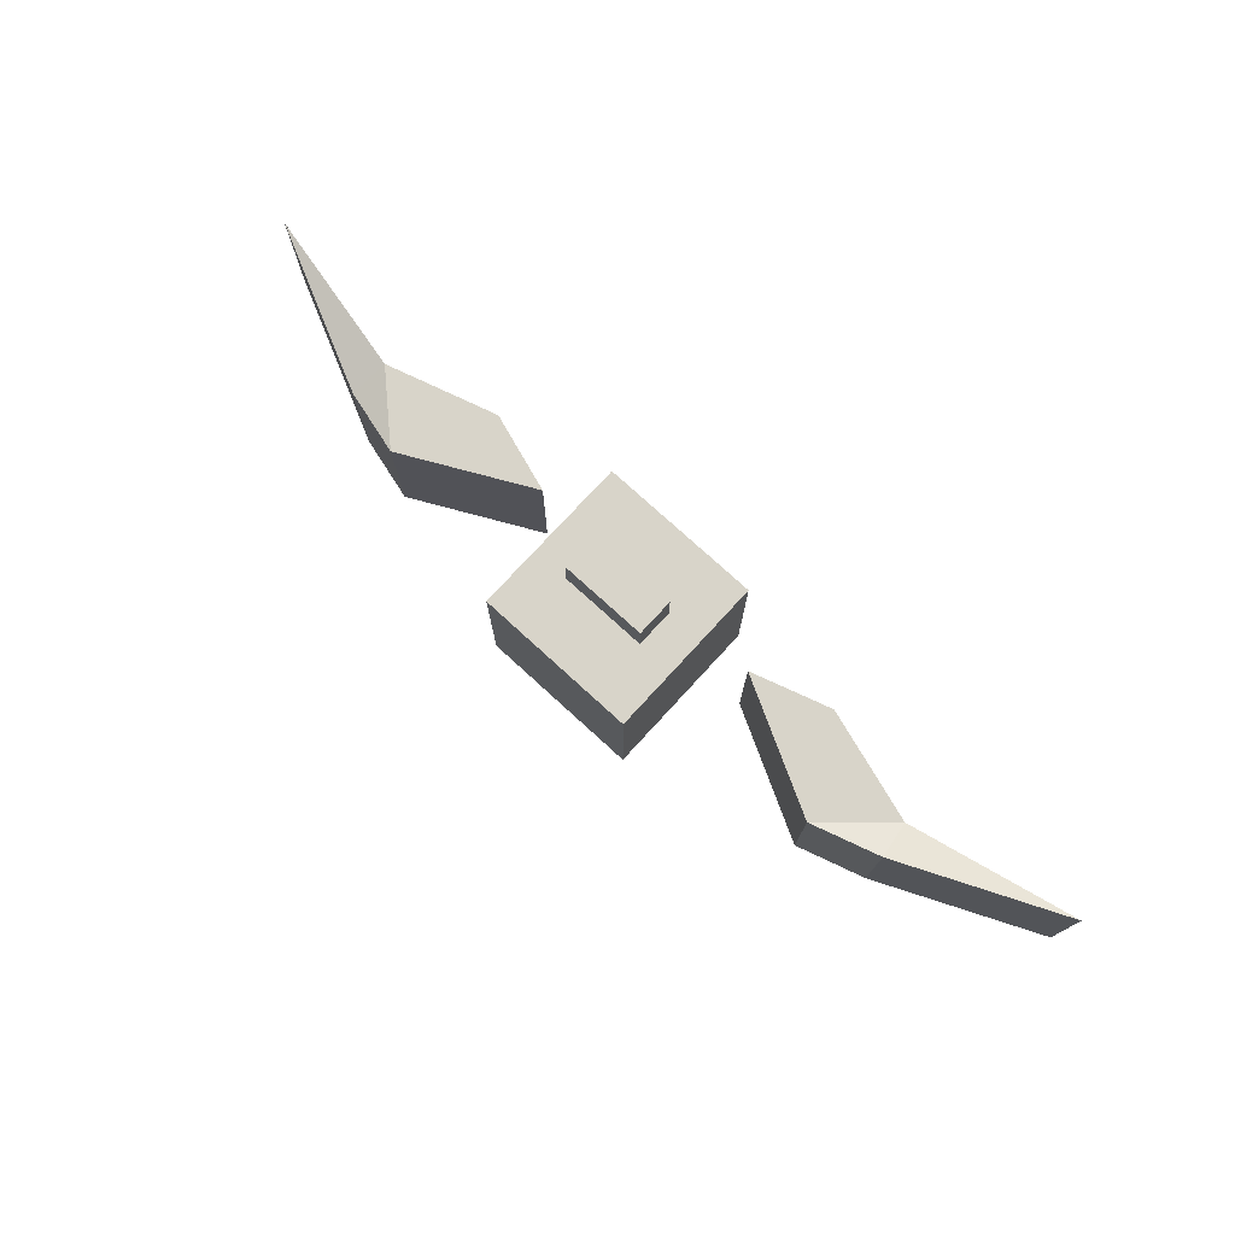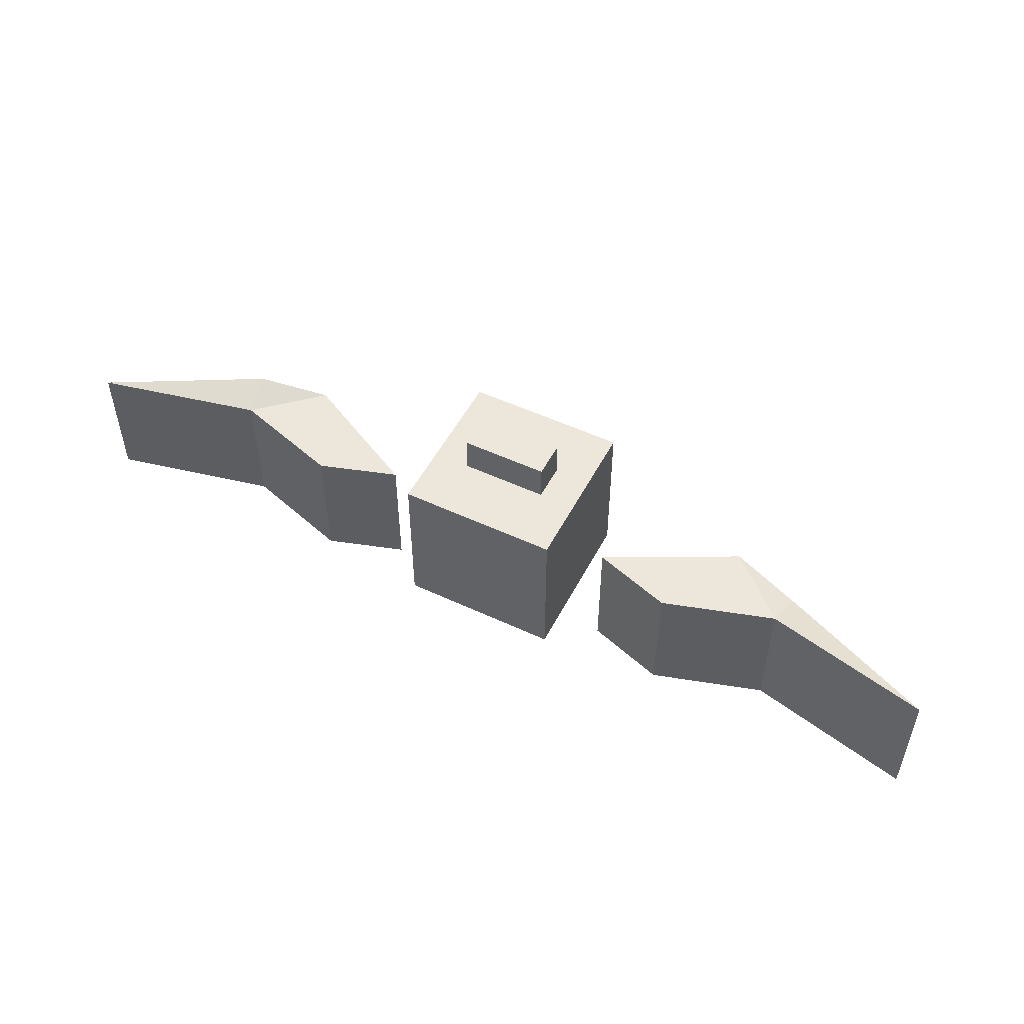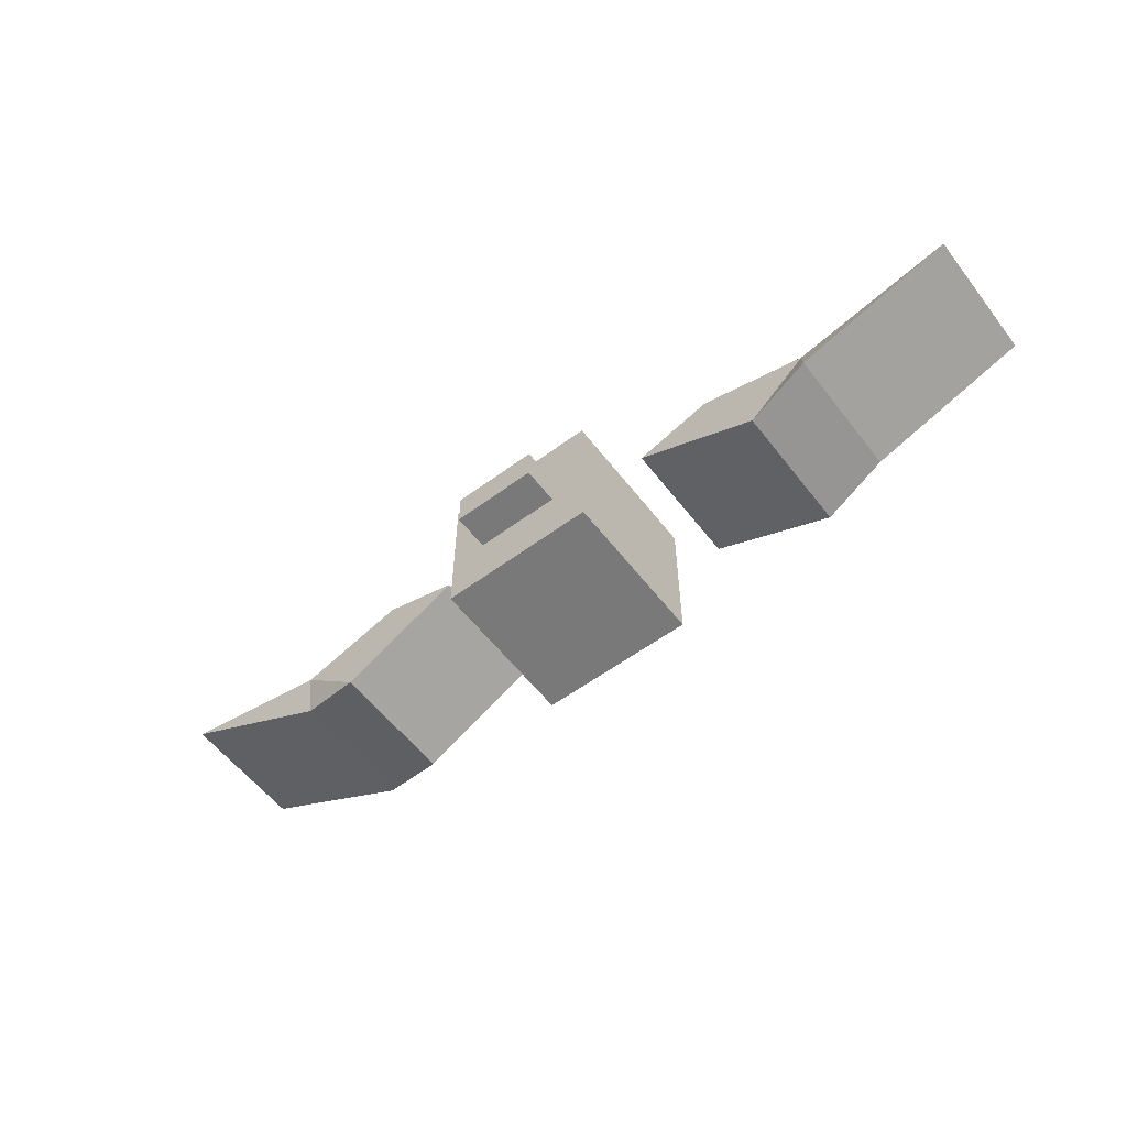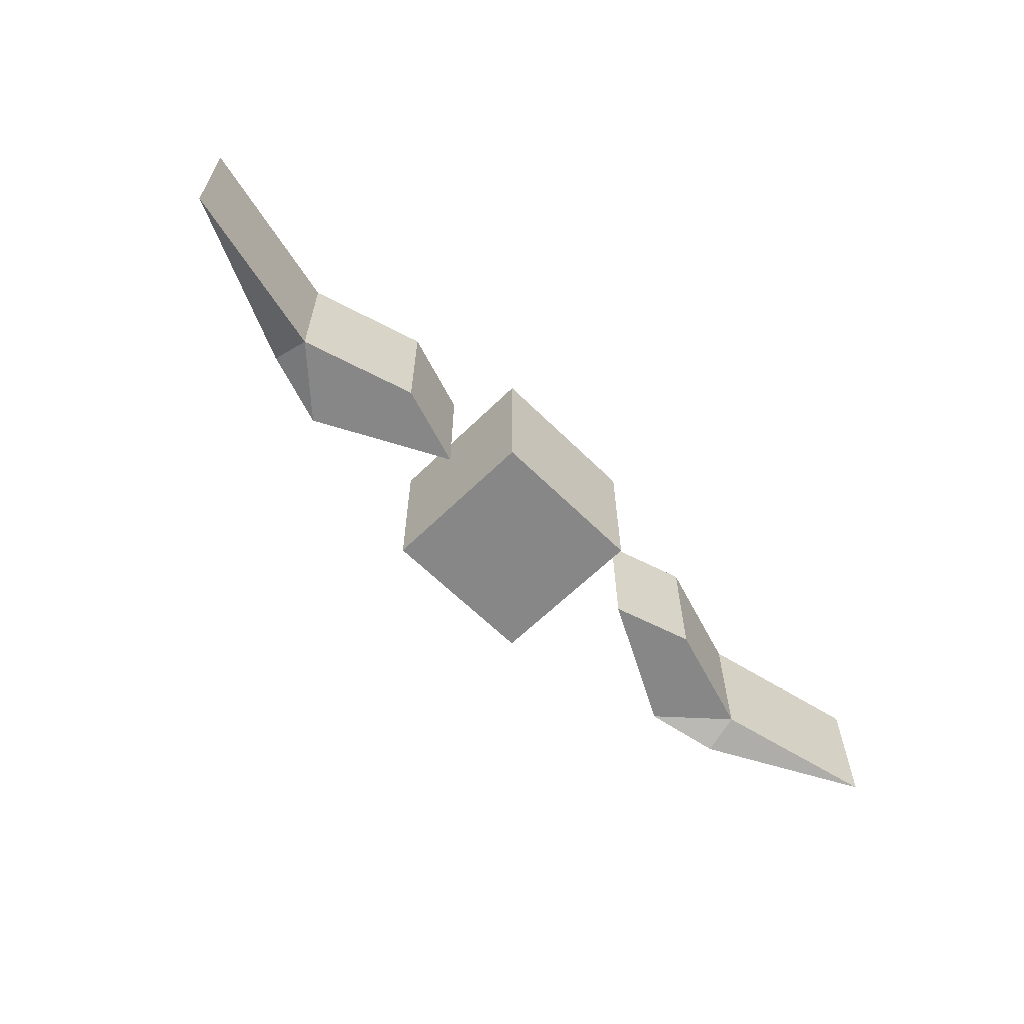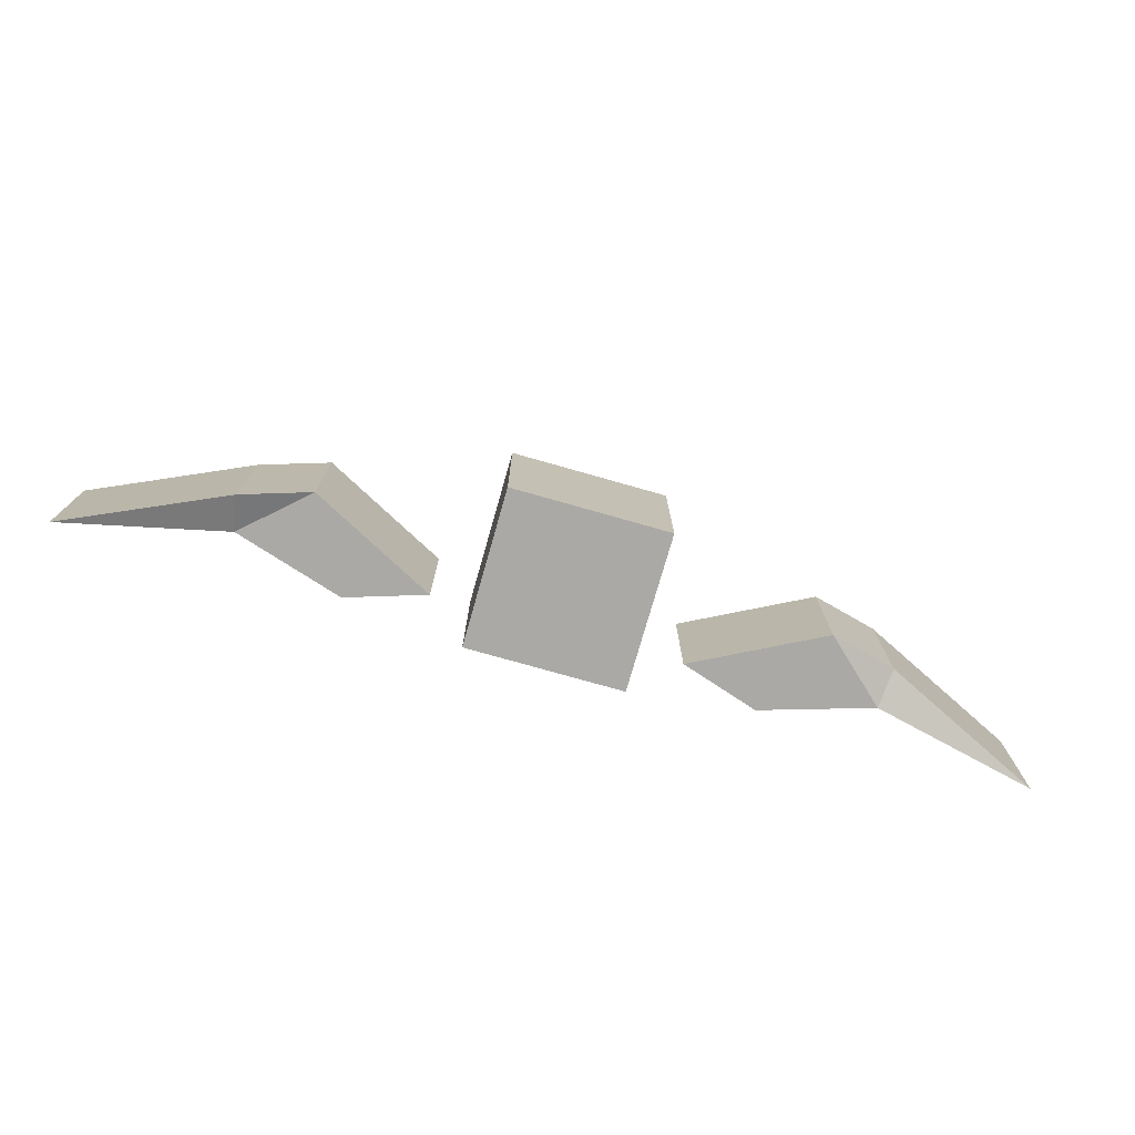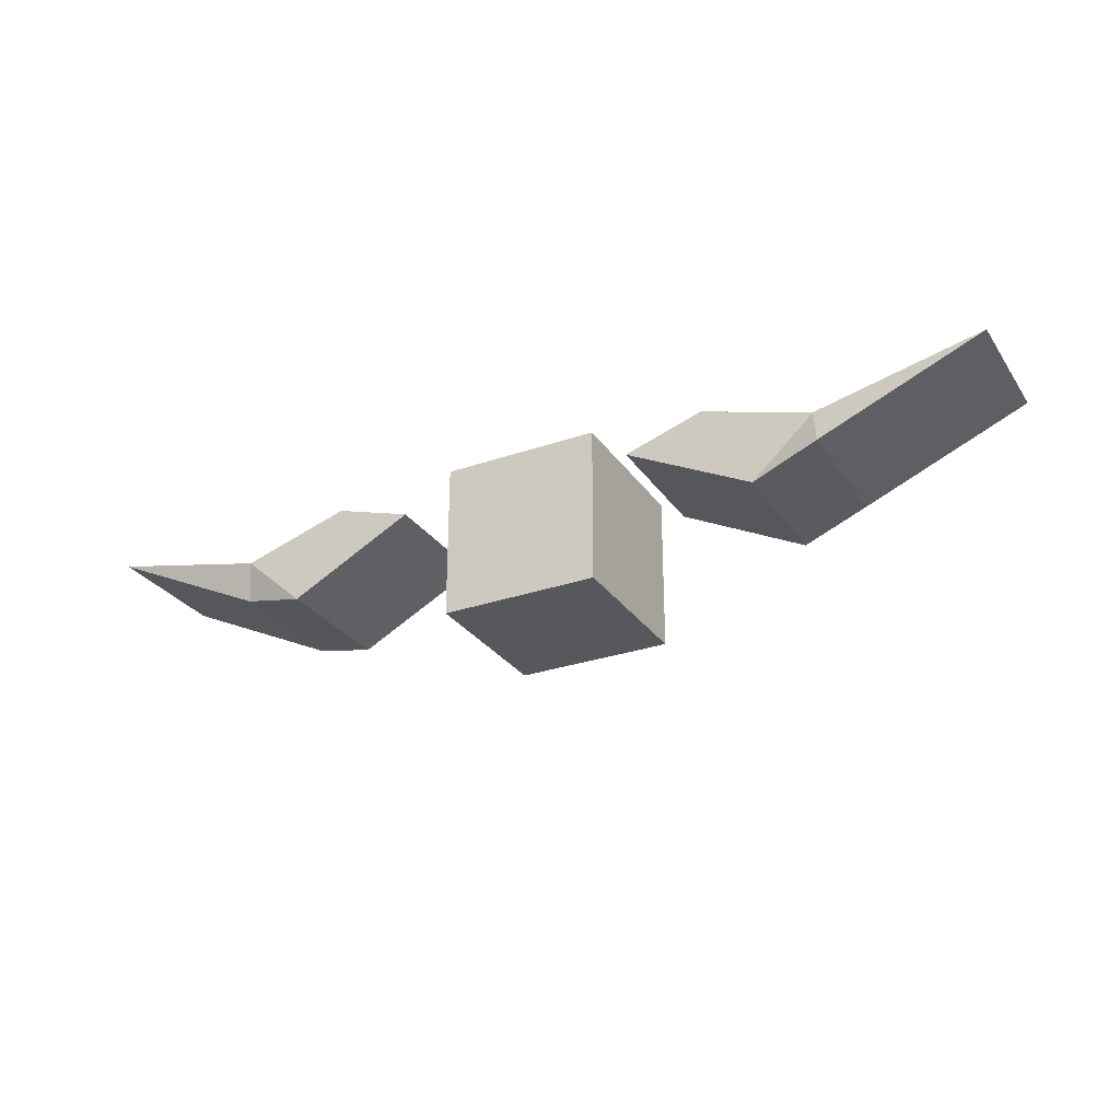
<metadata>
{"format":"obj","ext":"obj","renderer":"f3d","projection":"perspective","resolution":1024,"background":"white","views":[{"elev":75.4,"azim":-137.5,"up":"+Y"},{"elev":51.6,"azim":26.9,"up":"+Y"},{"elev":-57.8,"azim":-142.6,"up":"+Z"},{"elev":-62.3,"azim":-45.1,"up":"+Y"},{"elev":-75.3,"azim":164.1,"up":"+Y"},{"elev":-28.5,"azim":27.6,"up":"+Z"}]}
</metadata>
<code>
o Cube.001
v 3.104 0.4913 3.695
v 3.88 0.4913 4.403
v 3.104 -1.171 3.695
v 3.88 -1.171 4.403
v 1.531 0.4913 4.511
v 2.507 0.4913 4.824
v 1.531 -1.171 4.511
v 2.507 -1.171 4.824
v 3.951 0.3421 3.932
v 5.942 0.4913 4.868
v 3.951 -1.32 3.932
v 5.942 -1.171 4.868
f 3 9 11
f 3 8 7
f 8 5 7
f 6 1 5
f 7 1 3
f 4 6 8
f 9 12 11
f 4 11 12
f 2 9 1
f 4 10 2
f 3 1 9
f 3 4 8
f 8 6 5
f 6 2 1
f 7 5 1
f 4 2 6
f 9 10 12
f 4 3 11
f 2 10 9
f 4 12 10
o Cube.002
v -3.104 -1.171 3.695
v -3.88 -1.171 4.403
v -3.104 0.4913 3.695
v -3.88 0.4913 4.403
v -1.531 -1.171 4.511
v -2.507 -1.171 4.824
v -1.531 0.4913 4.511
v -2.507 0.4913 4.824
v -3.951 -1.022 3.932
v -5.942 -1.171 4.868
v -3.951 0.6404 3.932
v -5.942 0.4913 4.868
f 15 21 23
f 15 20 19
f 20 17 19
f 18 13 17
f 19 13 15
f 16 18 20
f 21 24 23
f 16 23 24
f 14 21 13
f 16 22 14
f 15 13 21
f 15 16 20
f 20 18 17
f 18 14 13
f 19 17 13
f 16 14 18
f 21 22 24
f 16 15 23
f 14 22 21
f 16 24 22
o Cube.003
v -0.5384 0.3676 3.842
v -0.5384 0.3676 4.308
v -0.5384 1.465 3.842
v -0.5384 1.465 4.308
v 0.5384 0.3676 3.842
v 0.5384 0.3676 4.308
v 0.5384 1.465 3.842
v 0.5384 1.465 4.308
v -1 -1 3.075
v -1 -1 5.075
v -1 1 3.075
v -1 1 5.075
v 1 -1 3.075
v 1 -1 5.075
v 1 1 3.075
v 1 1 5.075
f 26 27 25
f 28 31 27
f 32 29 31
f 30 25 29
f 31 25 27
f 28 30 32
f 34 35 33
f 36 39 35
f 40 37 39
f 38 33 37
f 39 33 35
f 36 38 40
f 26 28 27
f 28 32 31
f 32 30 29
f 30 26 25
f 31 29 25
f 28 26 30
f 34 36 35
f 36 40 39
f 40 38 37
f 38 34 33
f 39 37 33
f 36 34 38

</code>
